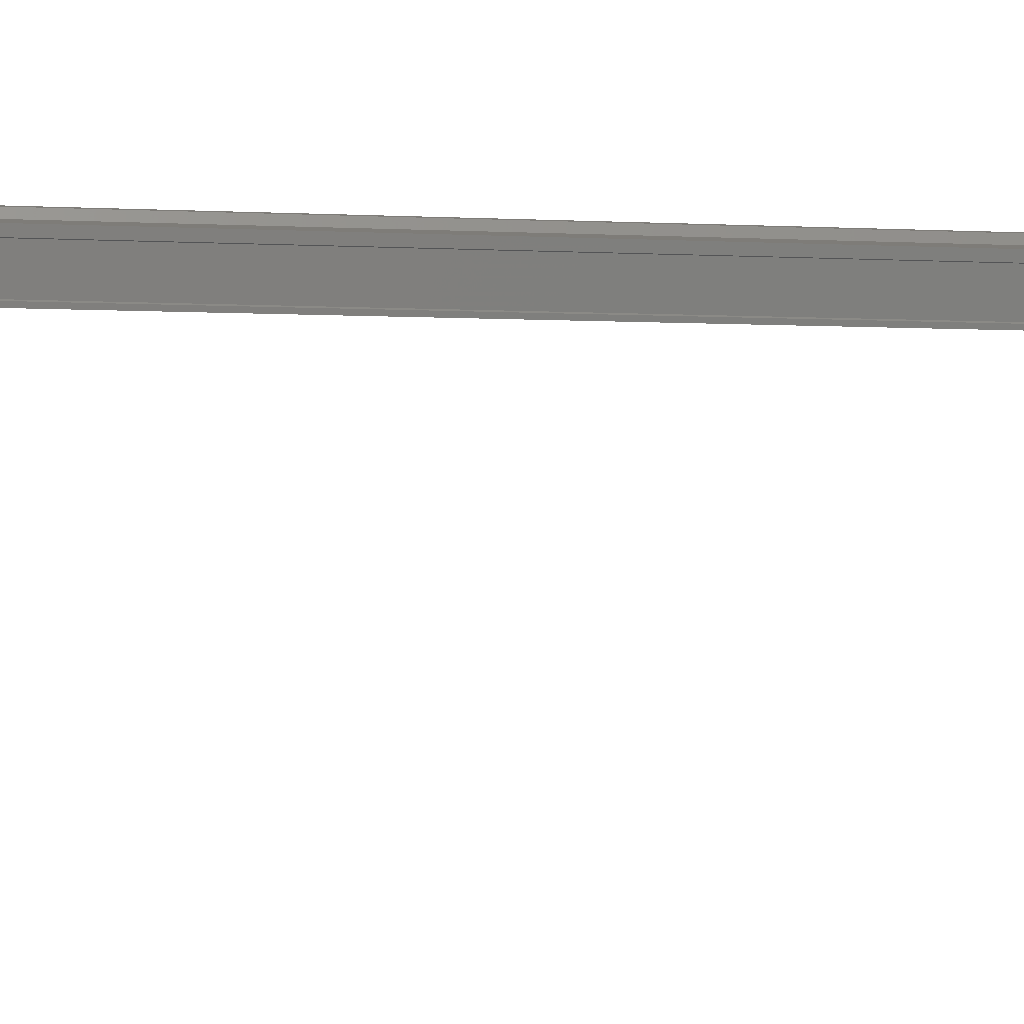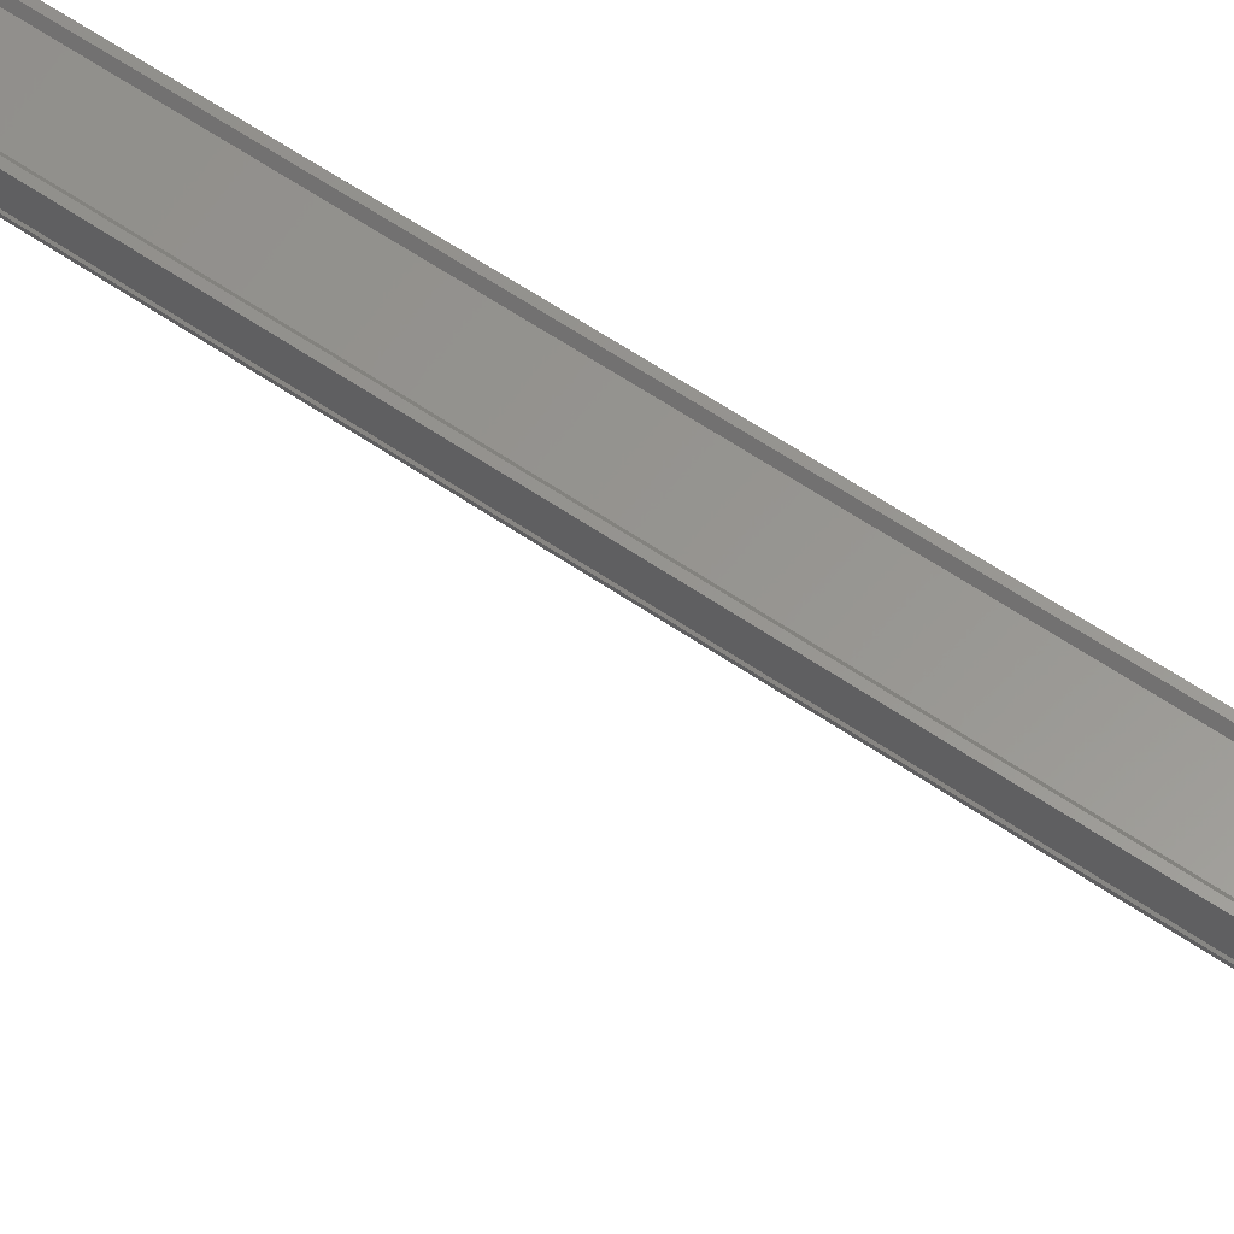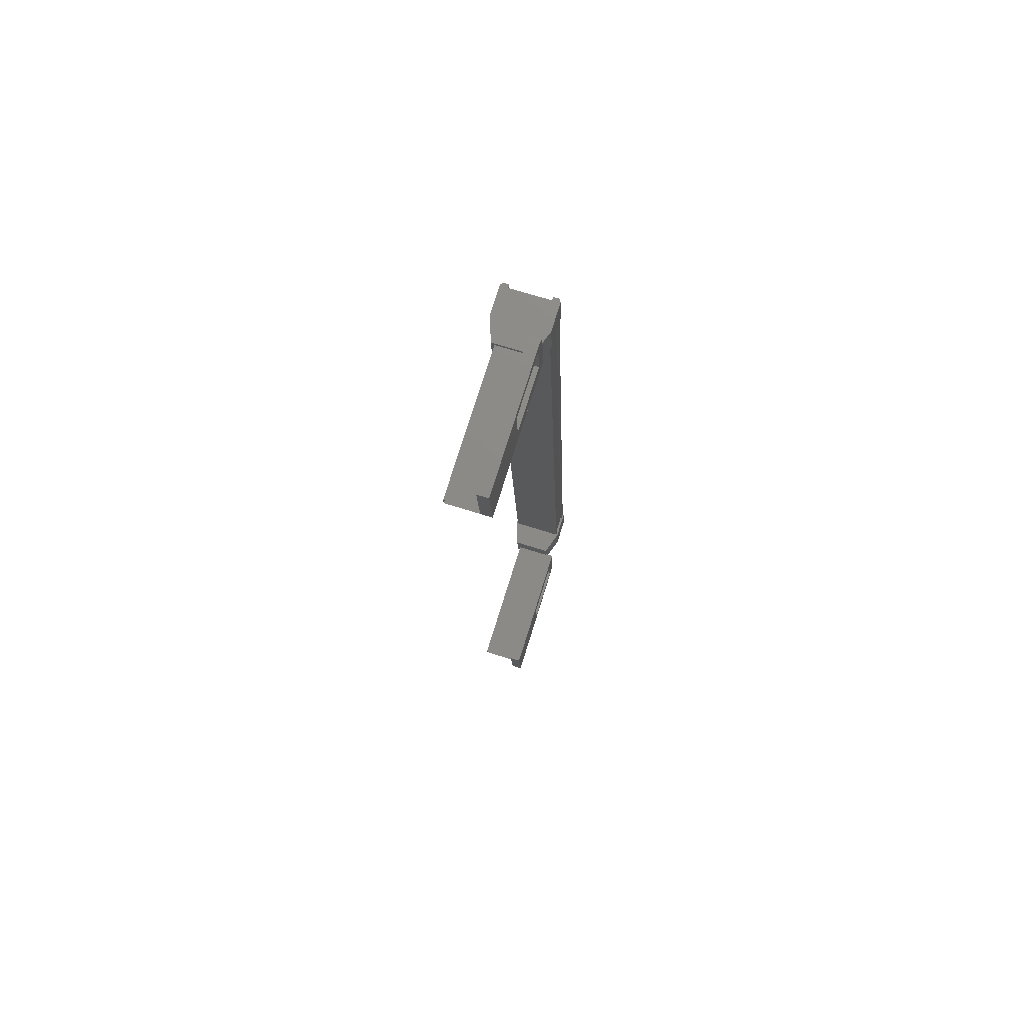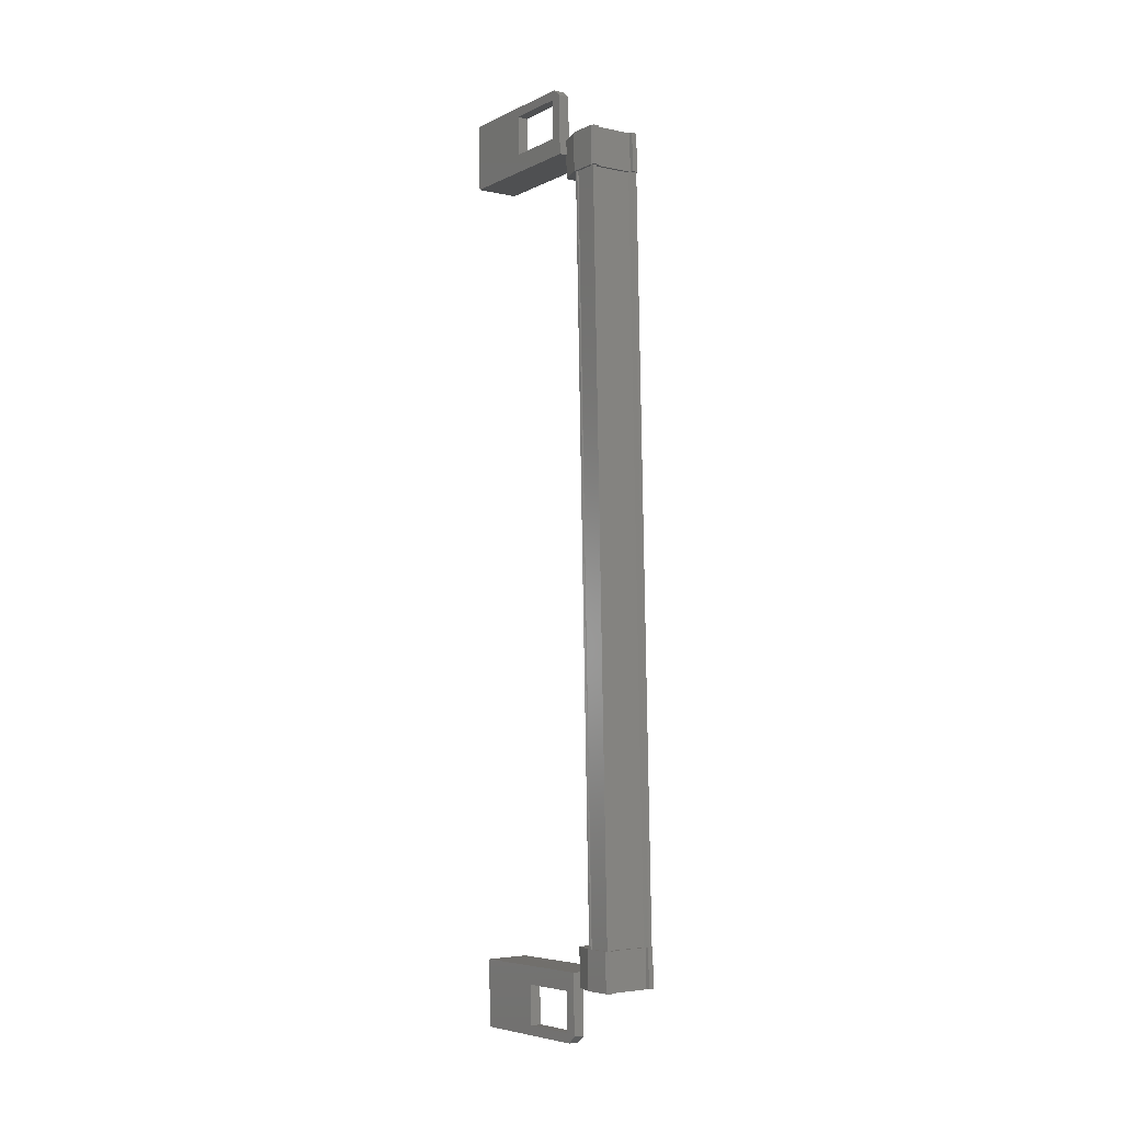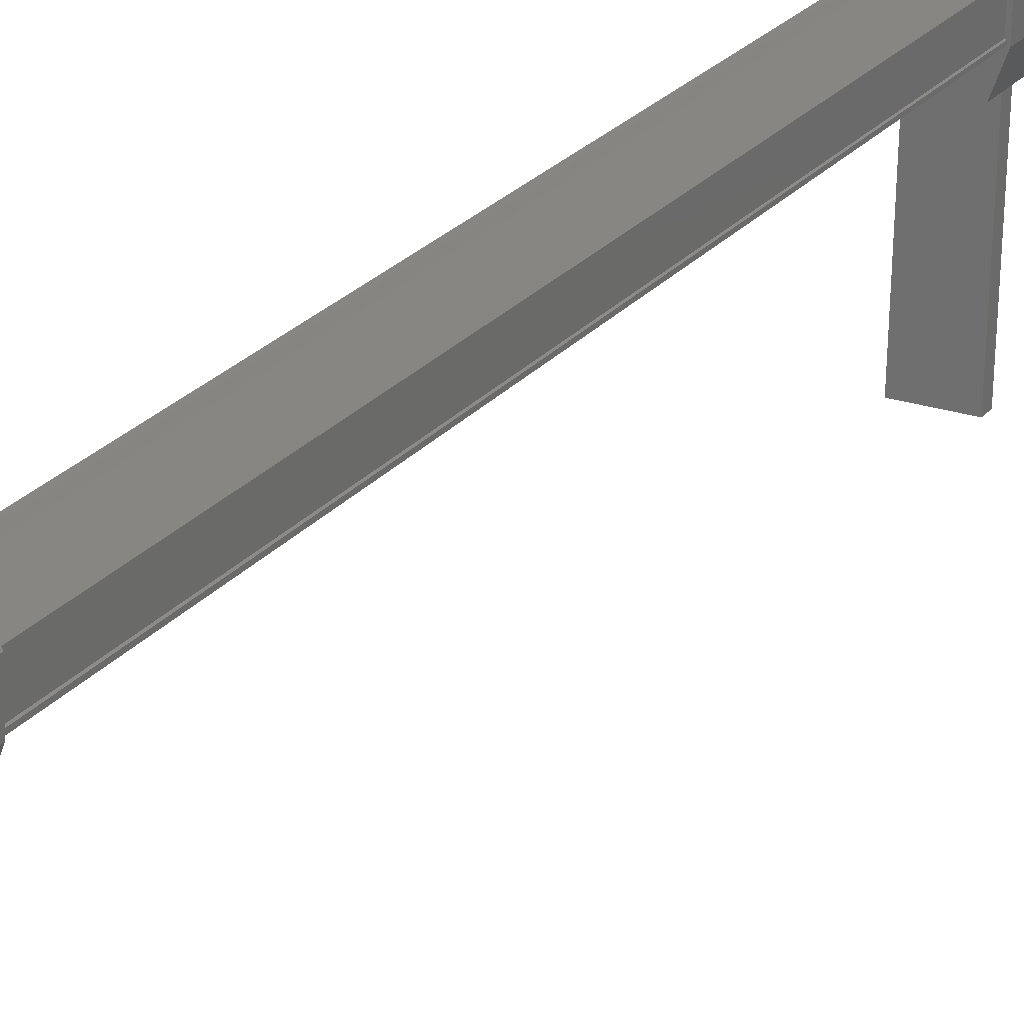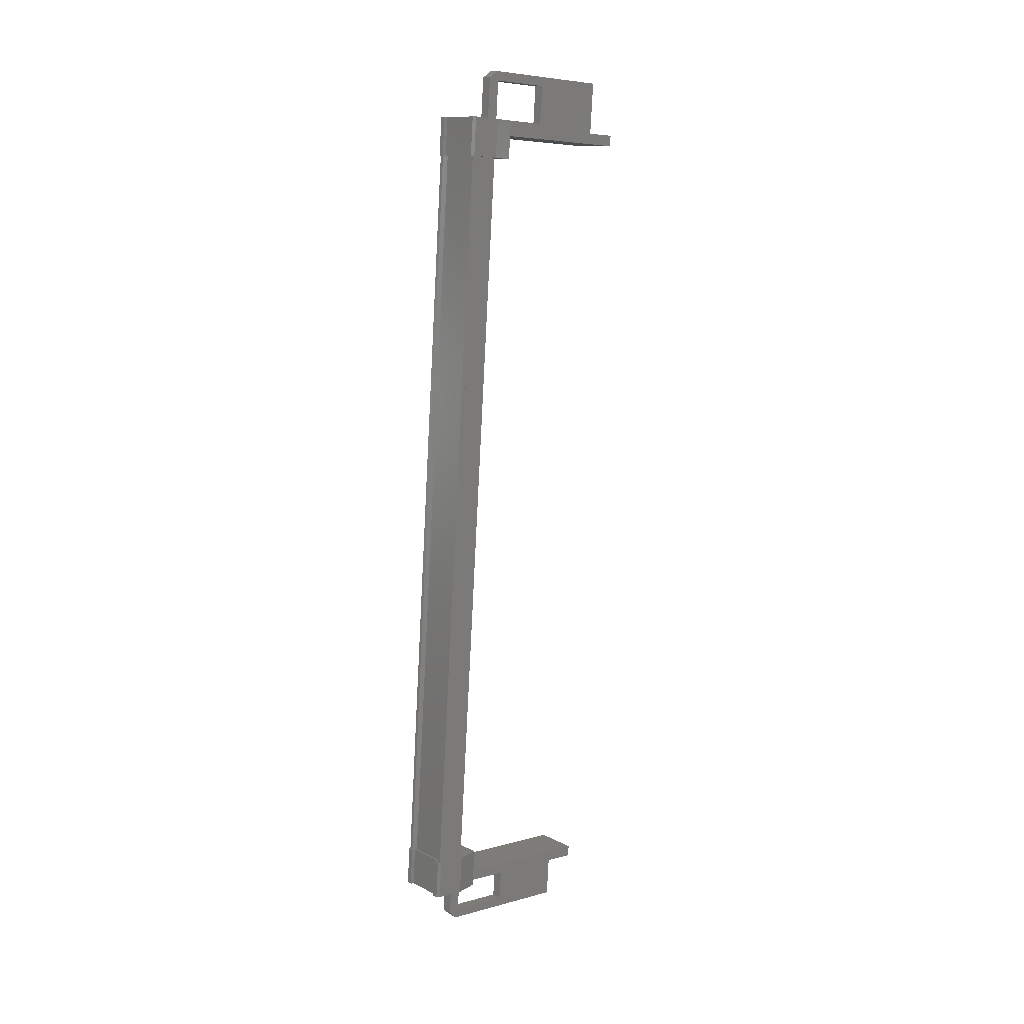
<metadata>
{"format":"stl","ext":"stl","renderer":"f3d","projection":"perspective","resolution":1024,"background":"white","views":[{"elev":10.0,"azim":-103.7,"up":"+Y"},{"elev":61.3,"azim":125.2,"up":"+Y"},{"elev":73.7,"azim":17.5,"up":"+Z"},{"elev":-2.2,"azim":144.7,"up":"+Z"},{"elev":25.5,"azim":-153.7,"up":"+Y"},{"elev":10.3,"azim":-130.2,"up":"+Z"}]}
</metadata>
<code>
# stl→obj: 130 verts, 210 faces
v 64.72 -140.9 352.6
v 64.68 -140.9 351.4
v 64.66 -141 352.6
v 64.68 -141.8 351.4
v 65.88 -144.1 377.3
v 65.55 -146 377.2
v 65.55 -144.1 377.3
v 65.55 -144.1 377.5
v 66.03 -142.6 349.8
v 66.03 -144.5 350
v 66.03 -142.7 350.1
v 66.36 -142.7 350.1
v 66.28 -140.9 352
v 66.17 -140.9 352
v 65.76 -142.1 375.5
v 65.68 -142.3 375.5
v 64.25 -143 376
v 64.27 -142.1 374.9
v 64.27 -143 374.9
v 64.5 -142.2 374.9
v 64.71 -141.7 351.9
v 64.3 -142.9 375.5
v 64.75 -141.7 351.9
v 64.34 -142.9 375.5
v 64.34 -142.3 375.5
v 66.02 -145.7 350.4
v 66.04 -146.7 349.6
v 66 -146.8 351.6
v 66.33 -146.8 351.6
v 66.33 -142.5 351.8
v 66.12 -140.8 351.5
v 66.26 -140.9 352.6
v 66.28 -140.8 351.5
v 66.32 -141 352.6
v 66.34 -140.9 351.5
v 65.59 -148.1 375.3
v 65.92 -148.1 375.3
v 65.55 -148.2 377.3
v 65.88 -148.2 377.3
v 65.88 -144.1 377.6
v 66.36 -142.4 350
v 66.03 -142.4 350
v 66 -142.5 351.8
v 66.01 -142.8 351.2
v 66.01 -144.6 351.2
v 64.91 -141 352
v 64.82 -140.9 352
v 64.41 -142.1 375.5
v 64.71 -140.9 352
v 64.3 -142.1 375.5
v 65.57 -145.9 376
v 65.57 -144.1 376.1
v 65.58 -143.7 375.6
v 65.55 -143.8 377.3
v 65.88 -143.8 377.3
v 65.91 -142.2 376.1
v 65.93 -142.1 374.9
v 65.85 -142.1 376.1
v 65.87 -142.1 374.9
v 65.69 -142.1 376.1
v 64.49 -142.1 374.9
v 64.33 -142.1 374.9
v 64.25 -142.2 376.1
v 64.66 -141.8 352.5
v 64.89 -141 352.6
v 64.88 -140.9 352.6
v 64.5 -142.3 375.5
v 66.09 -141 352
v 66.34 -142.8 351.3
v 66.34 -144.6 351.2
v 66.37 -146.7 349.6
v 66.36 -142.6 349.8
v 65.91 -143.7 375.6
v 65.91 -145.9 376
v 65.89 -146 377.2
v 65.02 -142.5 351.8
v 65.02 -146.8 351.6
v 65.03 -142.5 351.5
v 65.03 -146.8 351.2
v 66.33 -142.5 351.5
v 66.34 -146.8 351.3
v 64.3 -142.3 375.5
v 64.71 -141.1 352
v 64.75 -141.1 352
v 65.91 -148.1 375.7
v 65.91 -143.8 375.9
v 64.6 -148.1 375.6
v 64.6 -143.8 375.9
v 64.61 -148.1 375.3
v 64.61 -143.7 375.5
v 64.71 -141.8 351.9
v 64.3 -143 375.5
v 66.28 -141.8 351.9
v 65.87 -143 375.5
v 66.28 -141.7 352
v 65.87 -142.9 375.5
v 66.25 -141.7 352
v 65.84 -142.9 375.5
v 66.25 -141.1 352
v 65.84 -142.3 375.5
v 66.28 -141.1 352
v 65.87 -142.3 375.5
v 65.87 -142.1 375.5
v 65.56 -147 376.7
v 65.91 -144.1 376.1
v 66.36 -144.5 350
v 66.1 -140.9 351.4
v 66.08 -141 352.6
v 66.1 -140.9 352.6
v 66.32 -141.8 352.6
v 66.34 -141.8 351.4
v 64.91 -140.9 351.4
v 64.74 -140.8 351.4
v 64.9 -140.8 351.4
v 66.07 -142.5 352.5
v 66.09 -142.5 351.4
v 64.93 -142.5 351.3
v 64.91 -142.5 352.5
v 65.91 -143 376
v 64.5 -143.8 376
v 64.52 -143.7 374.8
v 65.68 -143.7 374.8
v 65.66 -143.8 376
v 65.93 -143 374.9
v 65.69 -142.2 374.9
v 64.48 -142.2 376.1
v 64.47 -142.1 376.1
v 64.31 -142.1 376.1
v 65.67 -142.2 376.1
v 65.71 -142.1 374.9
f 1 2 3
f 3 2 4
f 5 6 7
f 7 6 8
f 9 10 11
f 11 10 12
f 13 14 15
f 15 14 16
f 17 18 19
f 19 18 20
f 21 22 23
f 23 22 24
f 24 25 23
f 26 27 28
f 28 27 29
f 29 30 28
f 31 32 33
f 33 32 34
f 34 35 33
f 36 37 38
f 38 37 39
f 39 40 38
f 41 42 43
f 43 42 44
f 44 45 43
f 46 47 48
f 48 47 49
f 49 50 48
f 51 52 53
f 53 52 54
f 54 55 53
f 56 57 58
f 58 57 59
f 59 60 58
f 61 20 62
f 62 20 18
f 18 63 62
f 17 63 18
f 4 64 3
f 3 64 65
f 65 1 3
f 66 1 65
f 48 67 46
f 46 67 16
f 16 68 46
f 14 68 16
f 69 30 70
f 70 30 29
f 29 71 70
f 27 71 29
f 72 71 27
f 36 73 37
f 37 73 74
f 74 39 37
f 75 39 74
f 40 39 75
f 29 76 77
f 77 76 78
f 78 79 77
f 80 79 78
f 81 79 80
f 50 49 82
f 82 49 83
f 83 25 82
f 84 25 83
f 23 25 84
f 85 86 87
f 87 86 88
f 88 89 87
f 90 89 88
f 37 89 90
f 90 73 37
f 21 91 92
f 92 91 93
f 93 94 92
f 95 94 93
f 96 94 95
f 95 97 96
f 96 97 98
f 98 97 99
f 99 100 98
f 101 100 99
f 102 100 101
f 101 13 102
f 102 13 103
f 103 13 15
f 40 8 38
f 38 8 6
f 6 104 38
f 51 104 6
f 36 104 51
f 51 53 36
f 36 53 73
f 73 53 55
f 55 105 73
f 5 105 55
f 52 105 5
f 5 7 52
f 52 7 54
f 54 7 8
f 8 55 54
f 40 55 8
f 5 55 40
f 40 75 5
f 5 75 6
f 6 75 74
f 74 51 6
f 105 51 74
f 52 51 105
f 44 69 45
f 45 69 70
f 70 10 45
f 106 10 70
f 12 10 106
f 106 72 12
f 12 72 41
f 41 72 9
f 9 42 41
f 11 42 9
f 44 42 11
f 11 12 44
f 44 12 69
f 69 12 41
f 41 30 69
f 43 30 41
f 28 30 43
f 43 45 28
f 28 45 26
f 26 45 10
f 10 27 26
f 9 27 10
f 72 27 9
f 107 108 31
f 31 108 109
f 109 32 31
f 108 32 109
f 34 32 108
f 108 110 34
f 34 110 35
f 35 110 111
f 111 107 35
f 4 107 111
f 112 107 4
f 4 2 112
f 112 2 113
f 113 2 1
f 1 114 113
f 66 114 1
f 112 114 66
f 66 65 112
f 112 65 108
f 108 65 64
f 64 110 108
f 115 110 64
f 111 110 115
f 115 116 111
f 111 116 117
f 117 116 115
f 115 118 117
f 64 118 115
f 117 118 64
f 64 4 117
f 117 4 111
f 119 17 120
f 120 17 19
f 19 121 120
f 122 121 19
f 120 121 122
f 122 123 120
f 120 123 119
f 119 123 122
f 122 124 119
f 19 124 122
f 125 124 19
f 19 20 125
f 125 20 126
f 126 20 61
f 61 127 126
f 62 127 61
f 128 127 62
f 62 63 128
f 128 63 126
f 126 63 17
f 17 129 126
f 119 129 17
f 56 129 119
f 119 124 56
f 56 124 57
f 57 124 125
f 125 59 57
f 130 59 125
f 60 59 130
f 130 125 60
f 60 125 129
f 129 125 126
f 70 71 106
f 106 71 72
f 56 58 129
f 129 58 60
f 35 107 33
f 33 107 31
f 128 126 127
f 113 114 112
f 38 104 36
f 112 108 107
f 78 76 80
f 88 86 90
f 92 22 21
f 76 29 30
f 73 105 74

</code>
